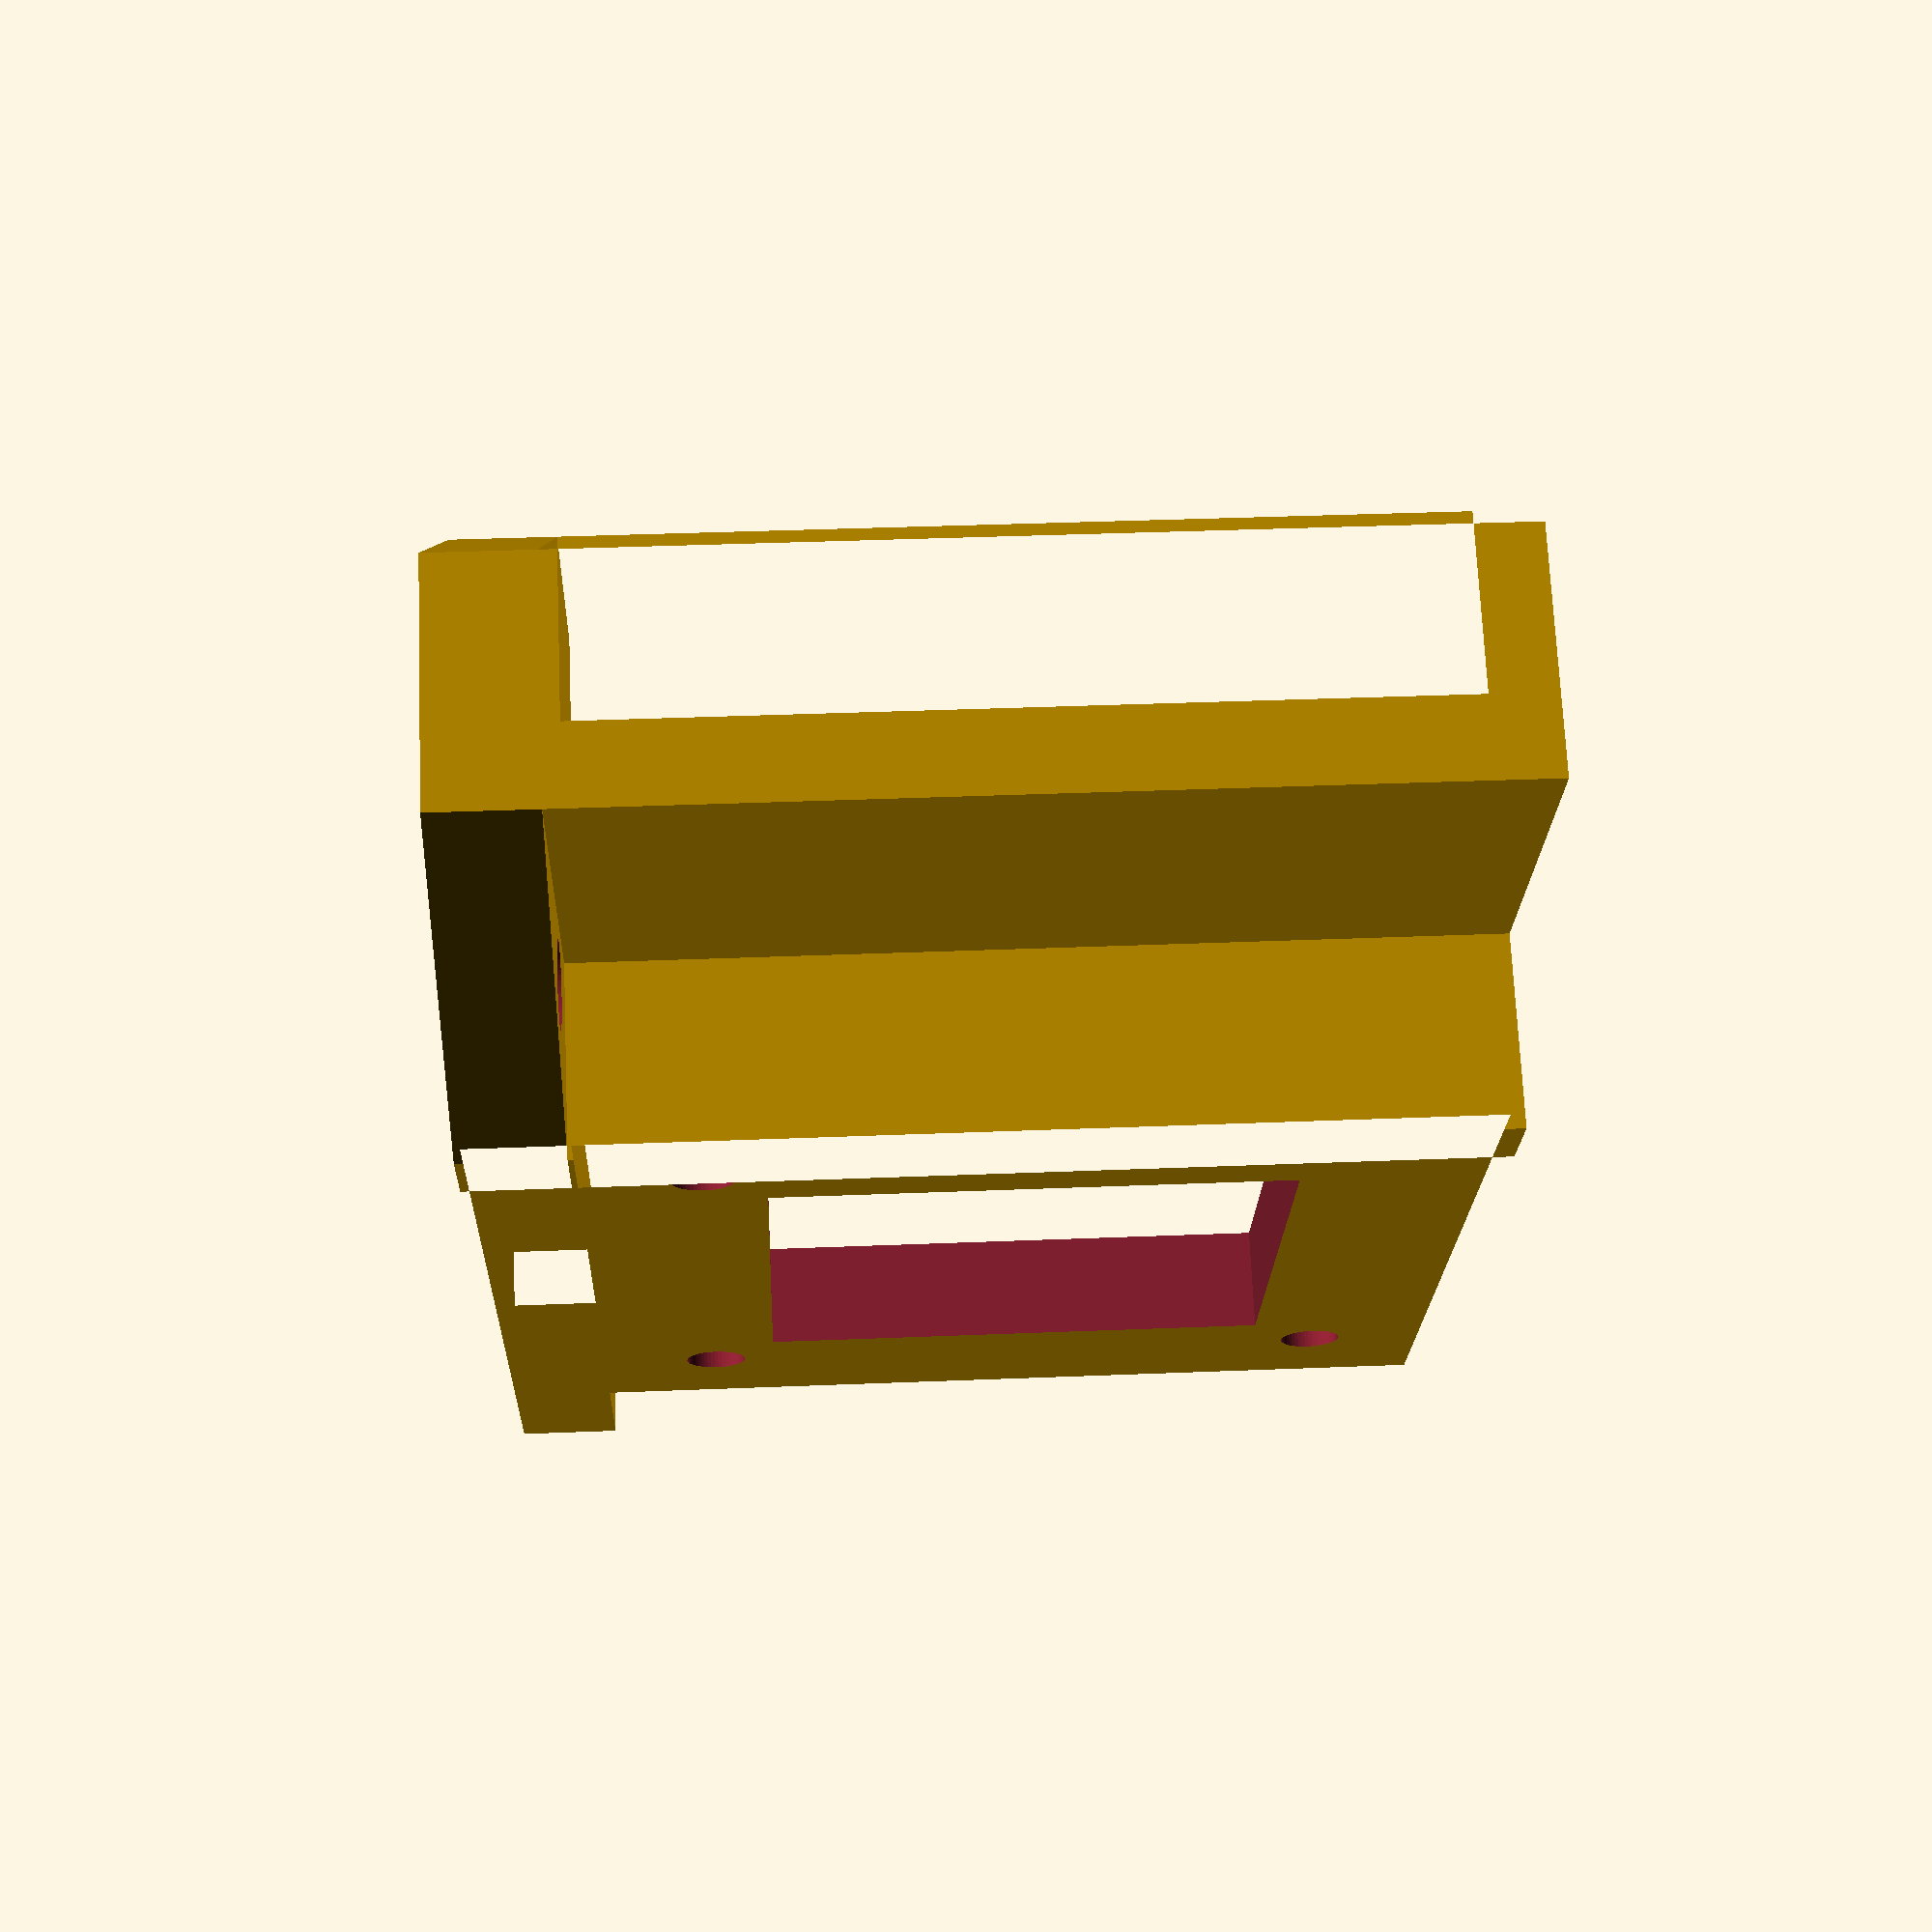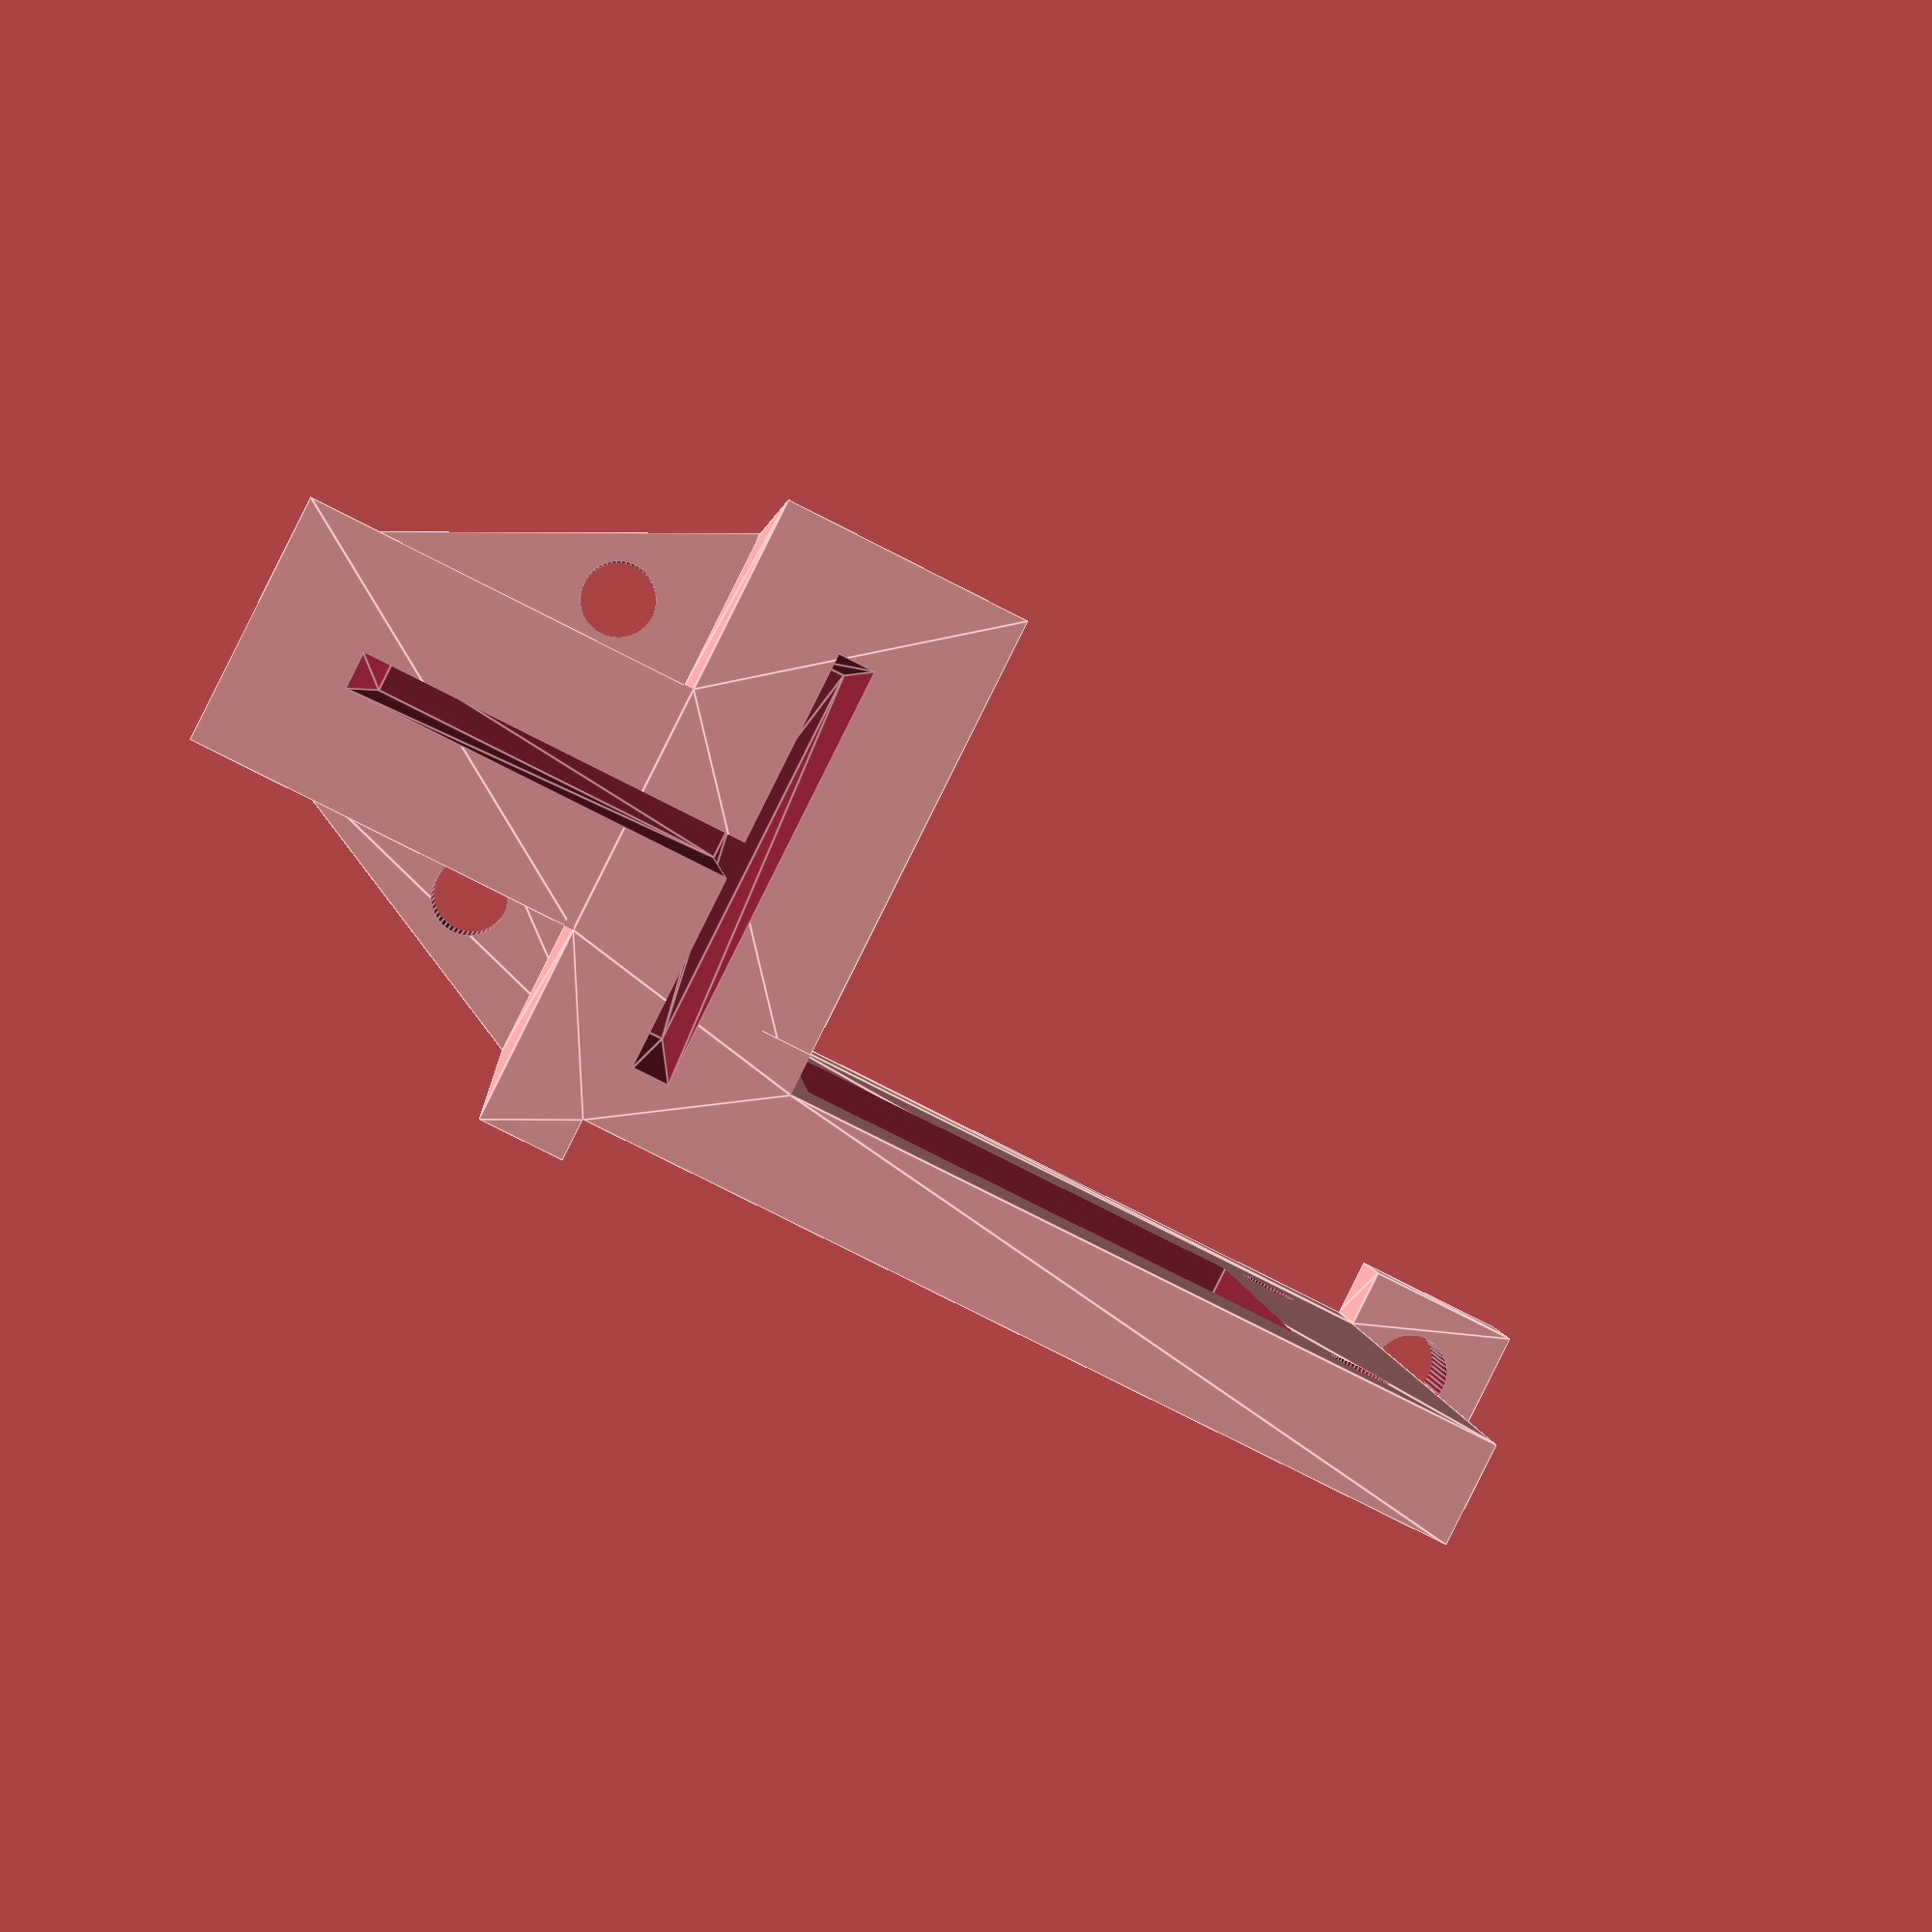
<openscad>
/*
Projet ReprapJeanne

Sysème de fixation du moteur en haut d'un axe. "T carré 20x20 alu"

github: https://github.com/gnieark/reprapJeanne
wiki https://mail.jeannedhack.org/wicked/display.php?page=reprap_geante

By Gnieark https://blog-du-grouik.tinad.fr
& TranKILLoman   

License GNU-GPL V3

*/


topAxis();
module topAxis(){
  difference(){
	  union(){
	    linear_extrude(42.551)
		  polygon (points=[
		  [0,0],[11.75,0],[11.75,18.5],[21,18.5],[21,30.25],[-2.25,30.25],[-2.25,65.385],[0.75,65.385],[-7.25,65.385],[-7.25,22.585],[-9.25,22.585],[-9.25,18.5],[0,18.5]
		  ]);

	    translate([0,0,42.55])
		    linear_extrude(5)
	    polygon (points=[
	    [0,0],[11.75,0],[21,18.5],[21,30.25],[-2.25,30.25],[-2.25,65.385],[0.75,65.385],[0.75,73.385],[-7.25,73.385],[-7.25,22.585],[-9.25,22.585],[-9.25,18.5]
	    ]);

	  }
	  union(){
		  //emplacement du profil T
		  translate([0,0,-0.01])
			  linear_extrude(29.775)
				  polygon (points=[
		  [5,5],[6.75,5],[6.75,23.5],[16,23.5],[16,25.25],[-4.25,25.25],[-4.25,23.5],[5,23.5]
	  ]);

		  //les 3 vis fixation du moteur
		  translate([-7.4,28.485,36.775]) rotate([0,90,0]) cylinder(h=6,r=1.5,$fn=50);
		  translate([-2.26,28.485,36.775]) rotate([0,90,0]) cylinder(h=30,r=4,$fn=50);
		  translate([-7.4,59.485,36.775]) rotate([0,90,0]) cylinder(h=6,r=1.5,$fn=50);
		  translate([-7.4,59.485,5.65]) rotate([0,90,0]) cylinder(h=6,r=1.5,$fn=50);
		  //trou carré pour le moteur
		  translate([-7.4,31.485,8.775]) cube([6,25,25]);
		  //vis plus larges pour plaque au dessus
		  translate([-2.8563,13.4208,42.54]) cylinder(h=6,r=2,$fn=50);
		  translate([14.6063,13.4208,42.54]) cylinder(h=6,r=2,$fn=50);
		  translate([-3.25,69.358,42.54]) cylinder(h=6,r=2,$fn=50);
	  }
  }
}
</openscad>
<views>
elev=142.8 azim=32.8 roll=93.0 proj=p view=solid
elev=356.9 azim=243.3 roll=175.9 proj=p view=edges
</views>
